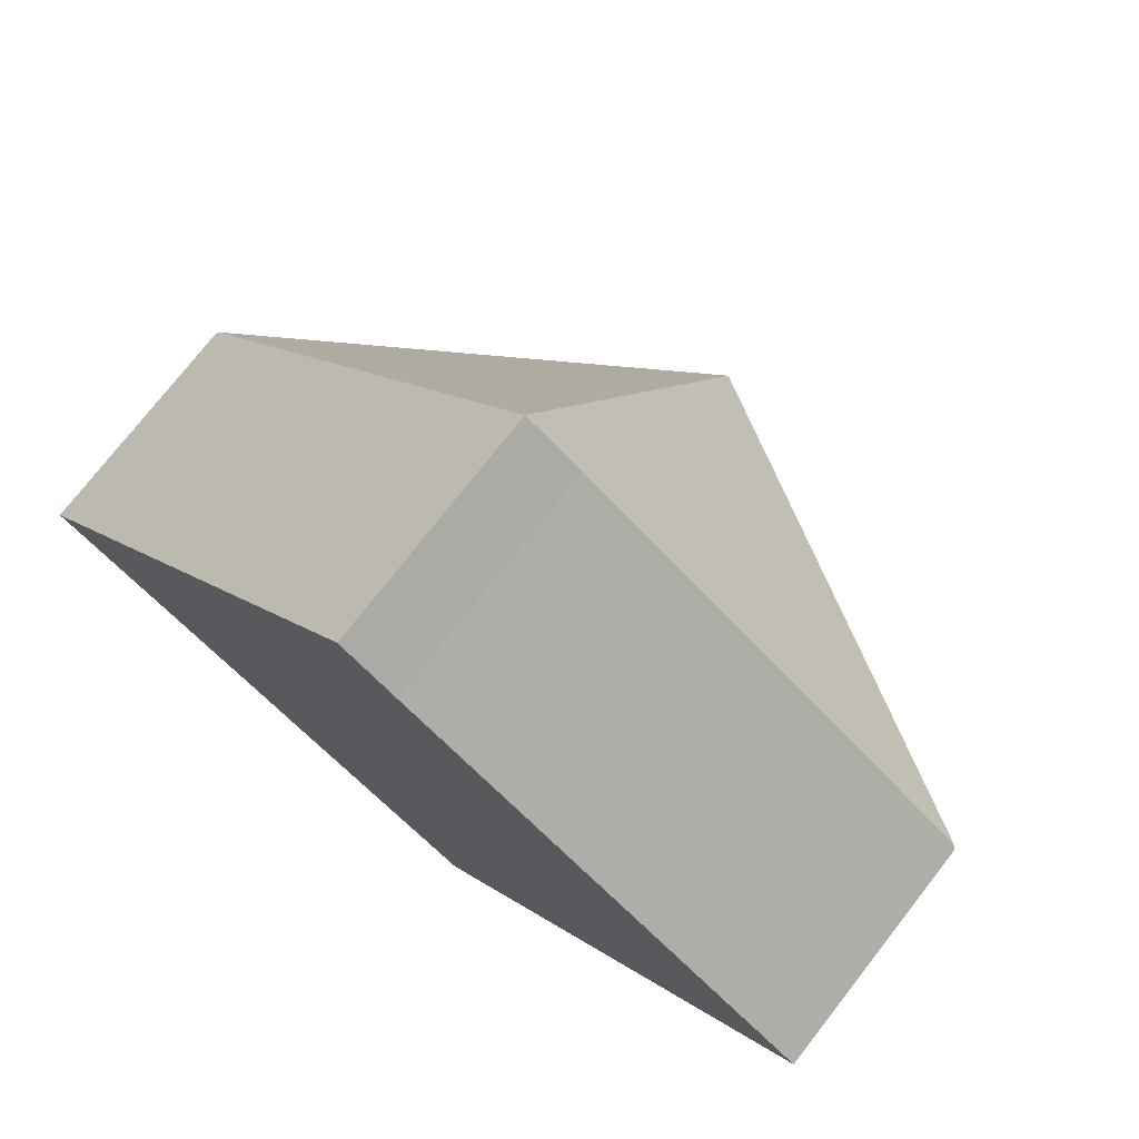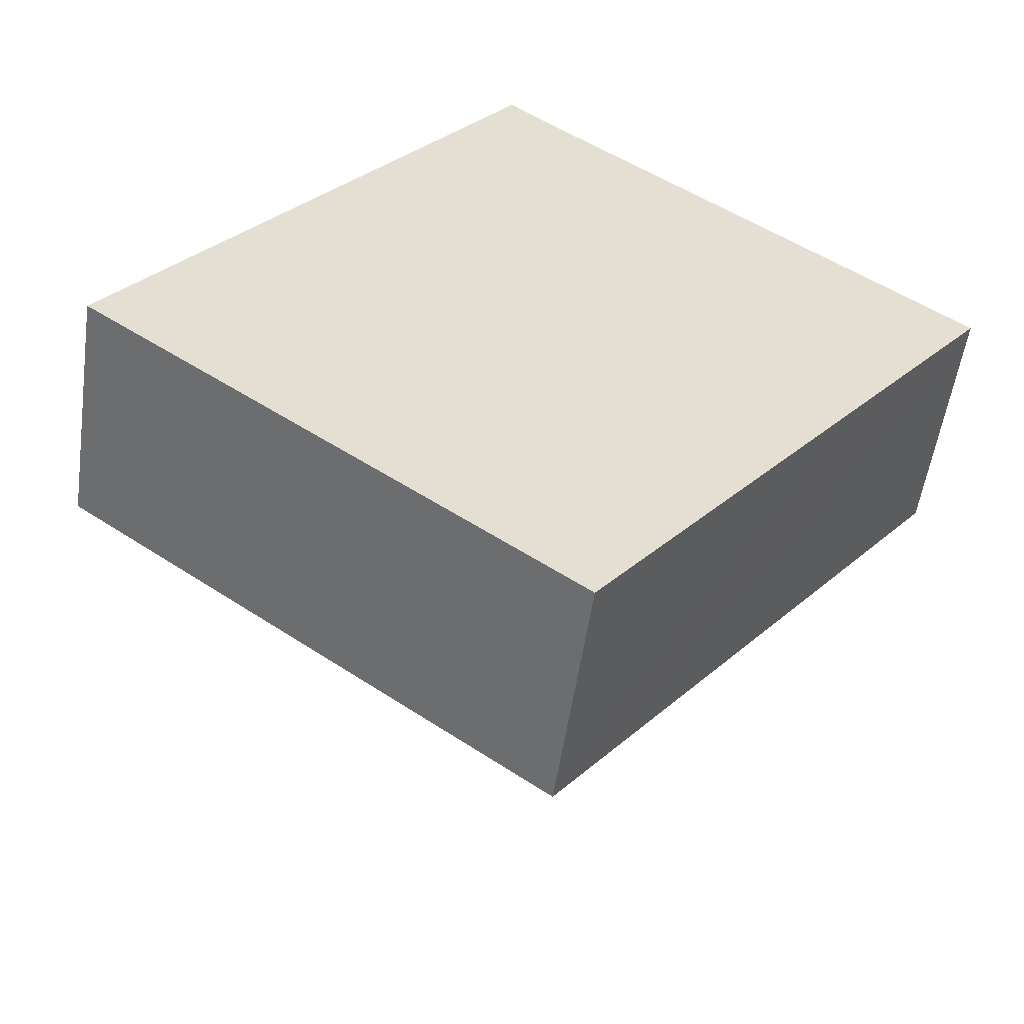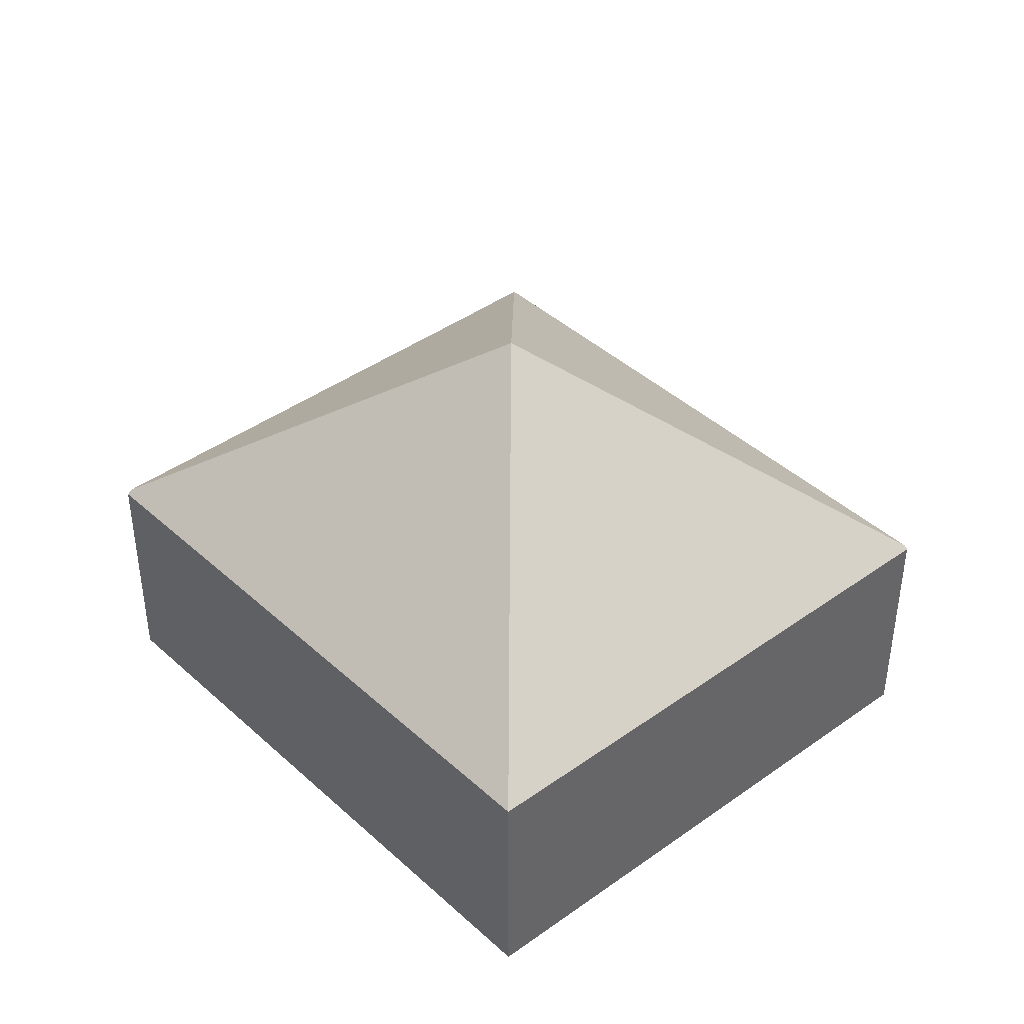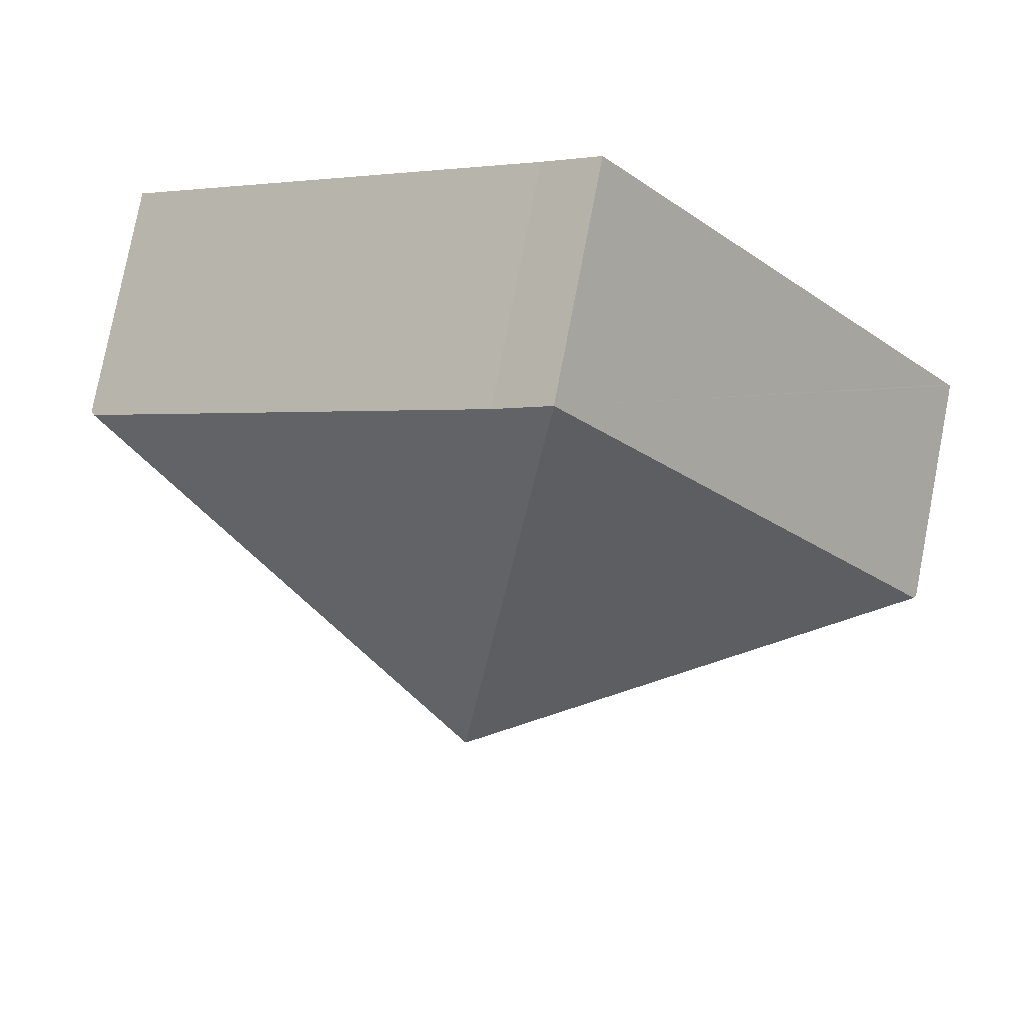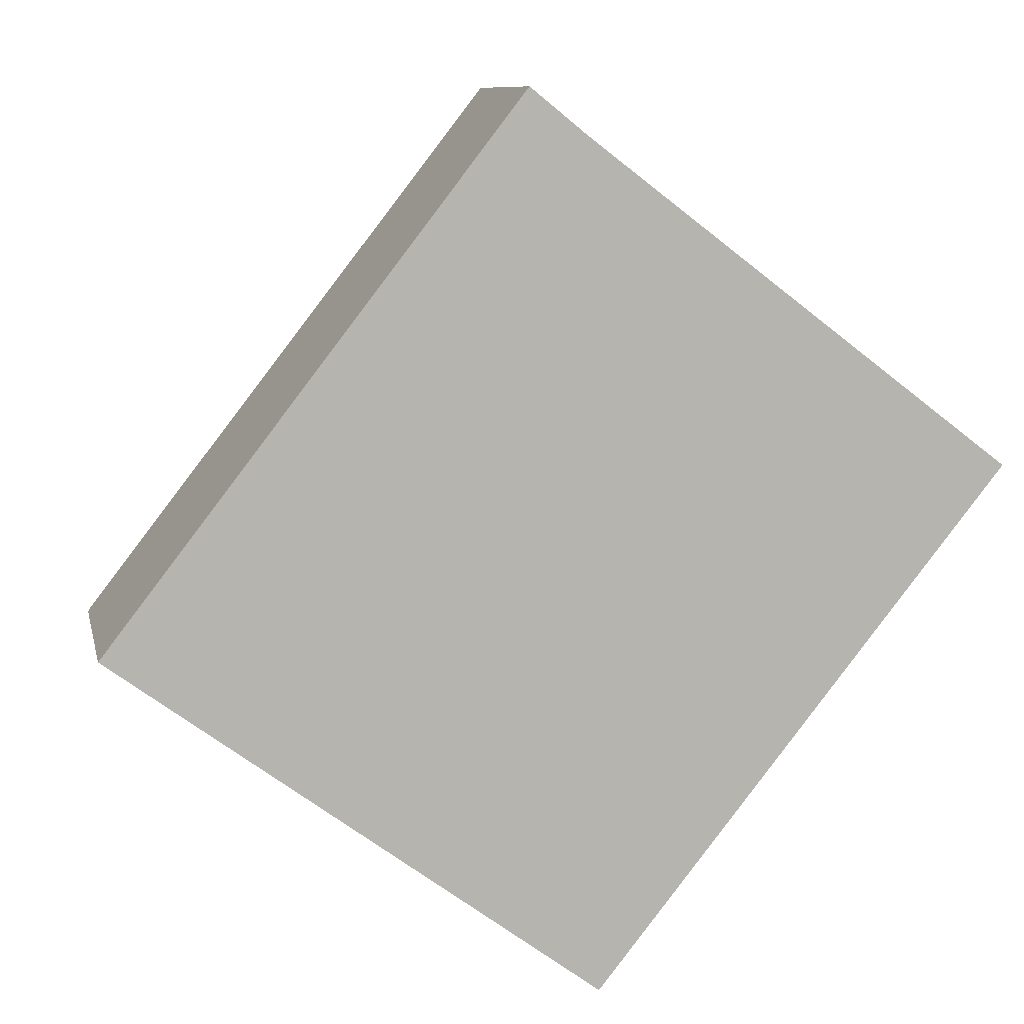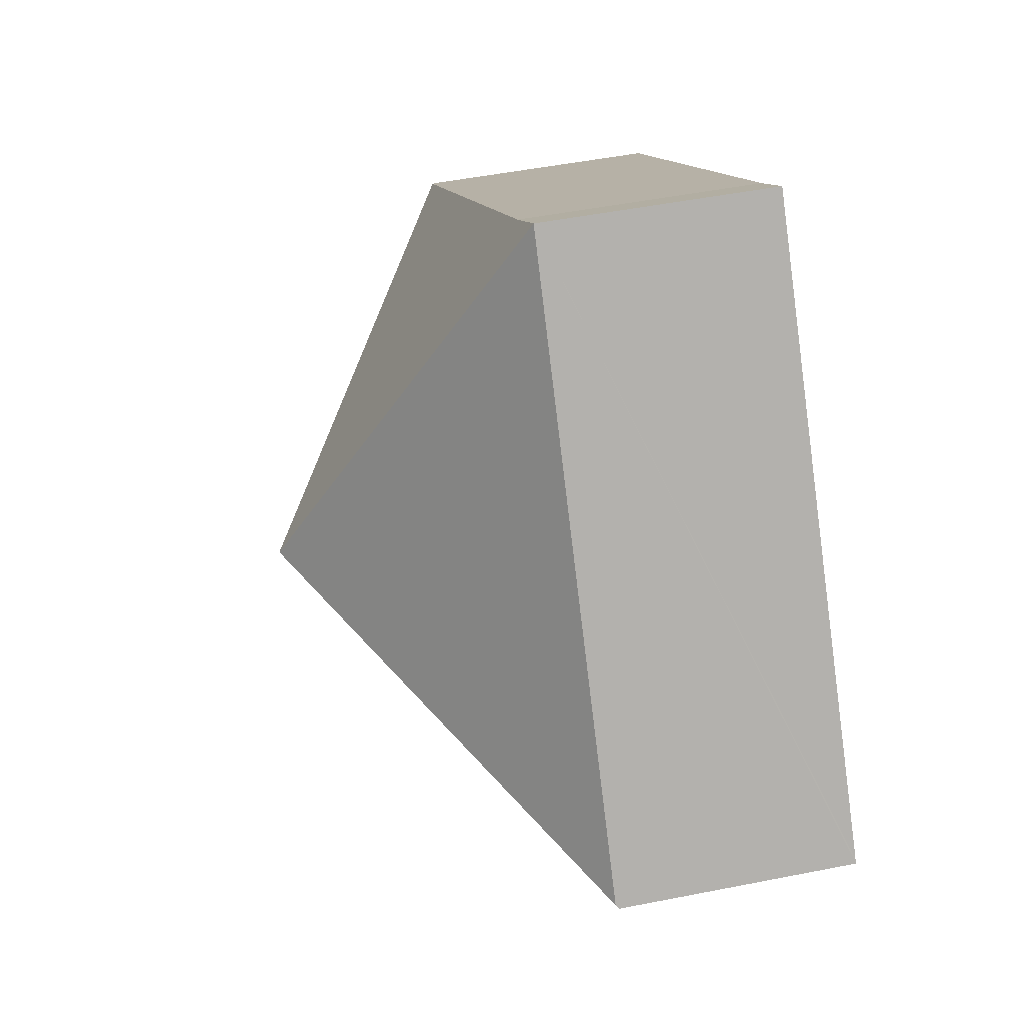
<metadata>
{"format":"obj","ext":"obj","renderer":"f3d","projection":"perspective","resolution":1024,"background":"white","views":[{"elev":75.4,"azim":38.0,"up":"+Z"},{"elev":-53.5,"azim":-8.1,"up":"+Z"},{"elev":42.0,"azim":175.8,"up":"+Y"},{"elev":78.5,"azim":-169.1,"up":"+Z"},{"elev":9.4,"azim":-11.8,"up":"+Z"},{"elev":49.4,"azim":-102.4,"up":"+Z"}]}
</metadata>
<code>
v  3.331 3.712 0.619
v  0.402 1.807 0.518
v  3.059 1.763 3.944
v  0.019 1.814 0.024
v  3.481 1.78 3.603
v  6.616 1.829 1.208
v  5.805 1.798 0.13
v  6.645 1.798 1.186
v  3.593 1.79 -2.654
v  0 1.79 1.096e-16
v  0 0 0
v  0.019 -1.47e-18 0.024
v  0.402 -3.172e-17 0.518
v  3.059 -2.415e-16 3.944
v  3.481 -2.206e-16 3.603
v  6.616 -7.397e-17 1.208
v  6.645 -7.262e-17 1.186
v  5.805 -7.96e-18 0.13
v  3.593 1.625e-16 -2.654
g defaultobject
f 1 2 3
f 2 1 4
f 5 1 3
f 1 5 6
f 7 6 8
f 6 7 1
f 1 7 9
f 4 9 10
f 9 4 1
f 10 2 4
f 2 10 11
f 2 11 3
f 3 11 12
f 3 12 13
f 3 13 14
f 3 15 5
f 15 3 14
f 15 6 5
f 6 15 16
f 6 16 8
f 8 16 17
f 17 7 8
f 7 17 9
f 9 17 18
f 9 18 19
f 19 10 9
f 10 19 11
f 13 15 14
f 15 13 12
f 15 12 16
f 16 12 11
f 16 11 19
f 16 19 18
f 16 18 17

</code>
